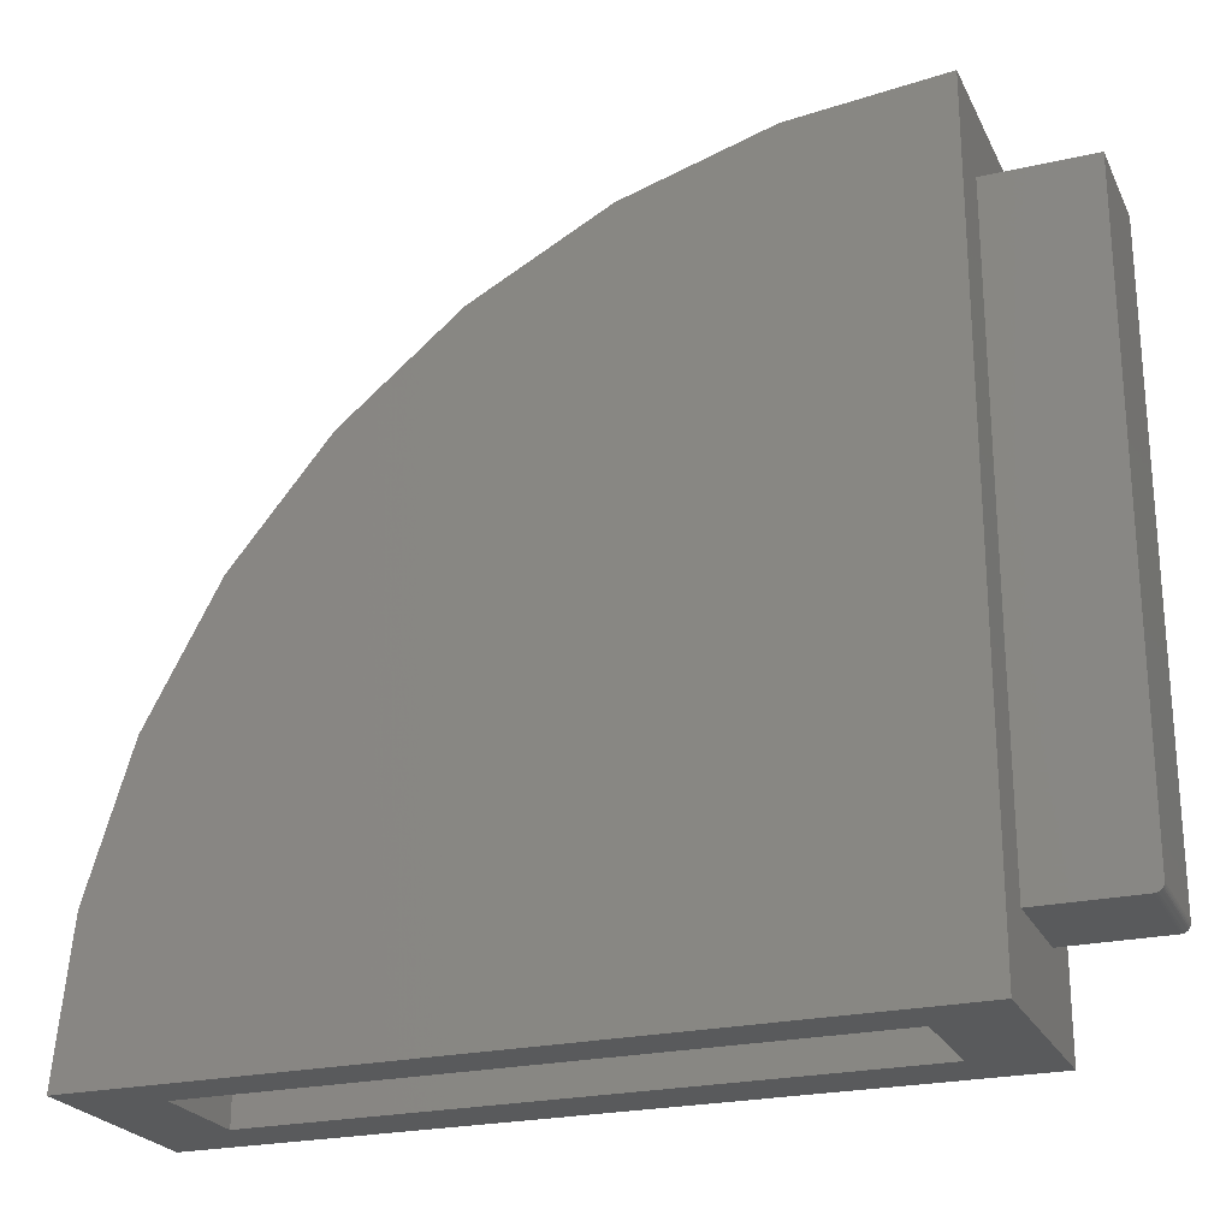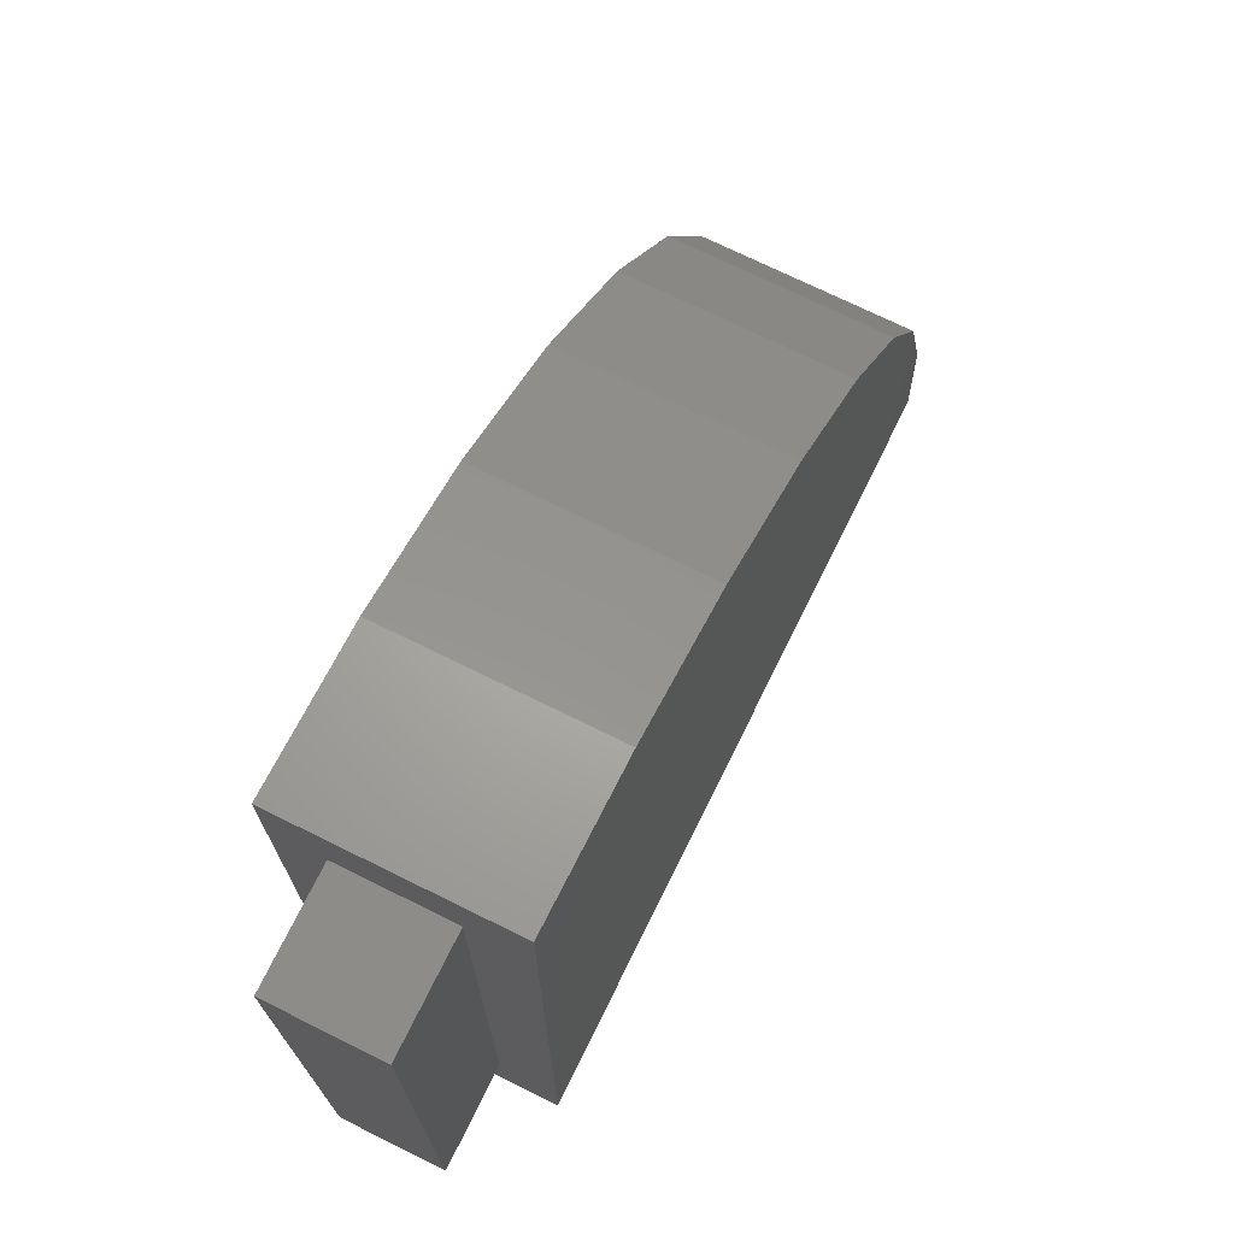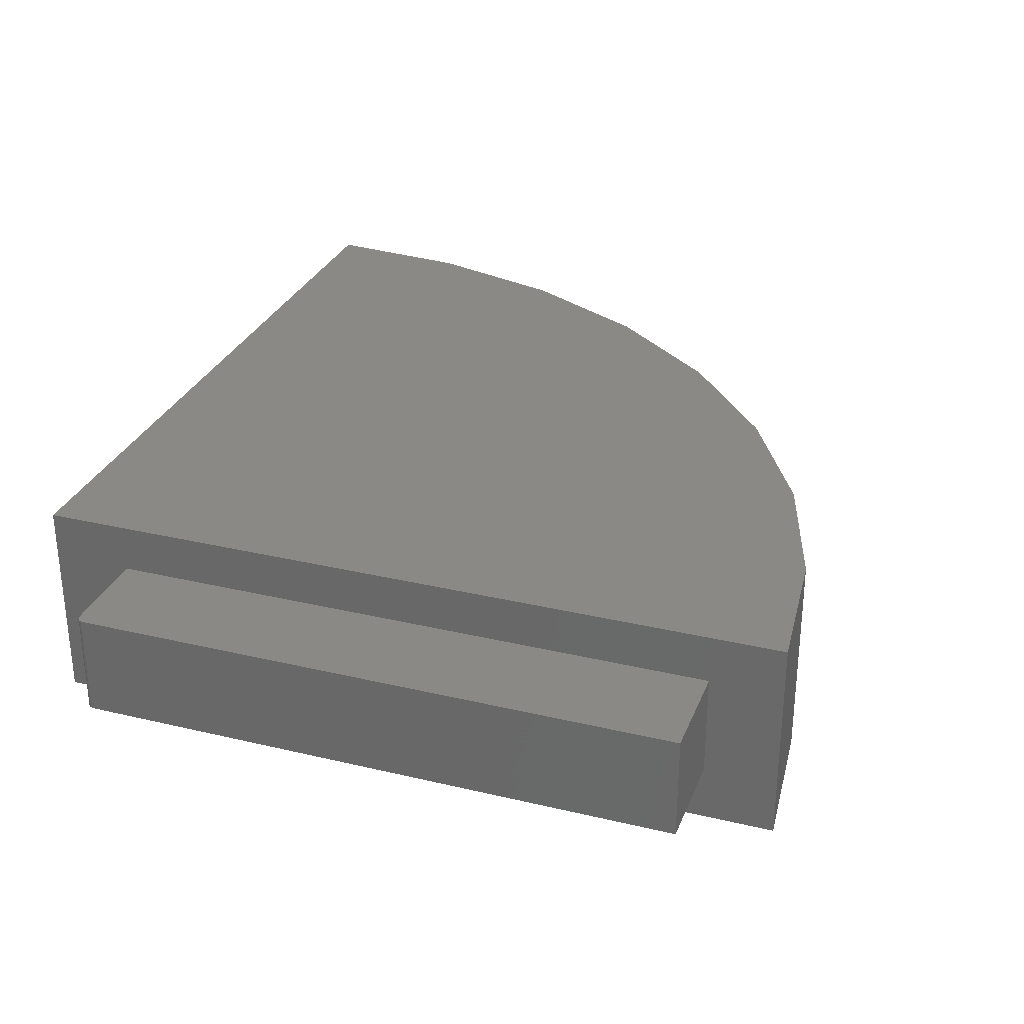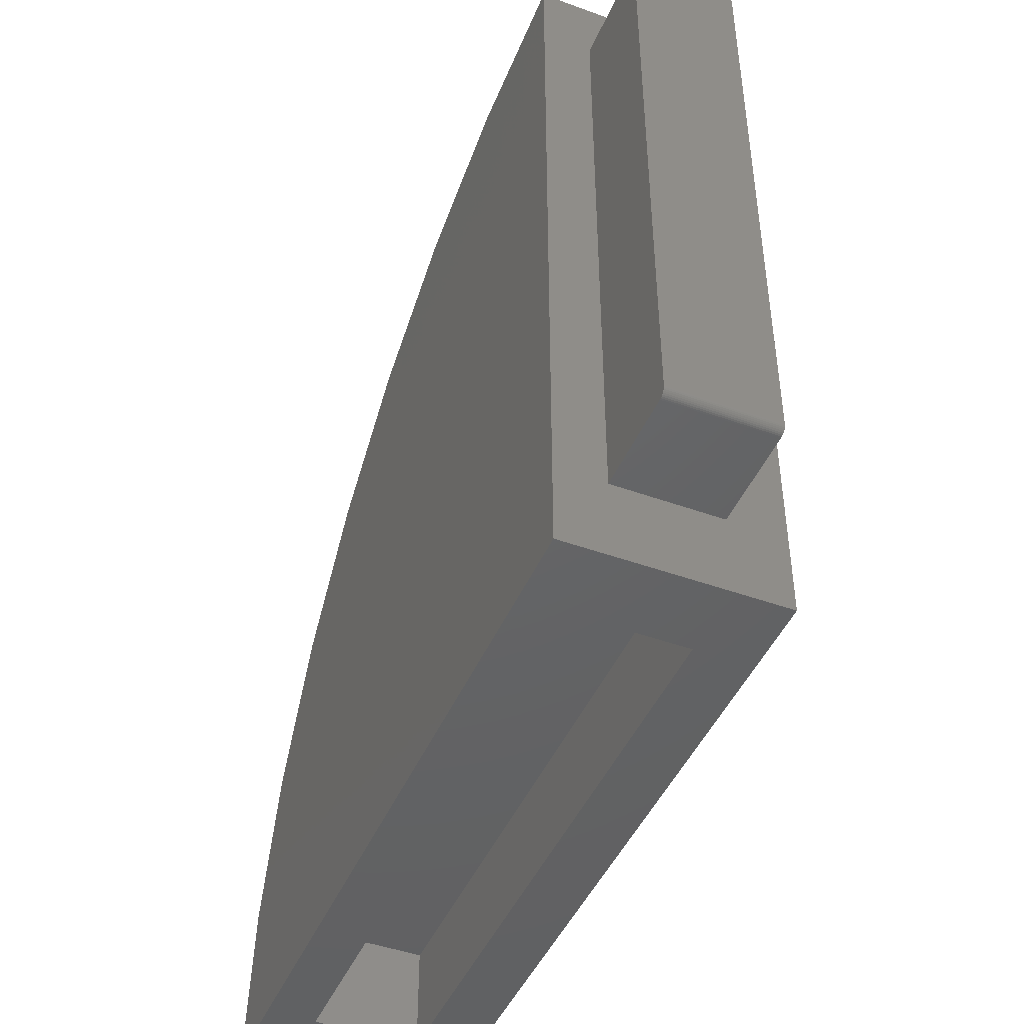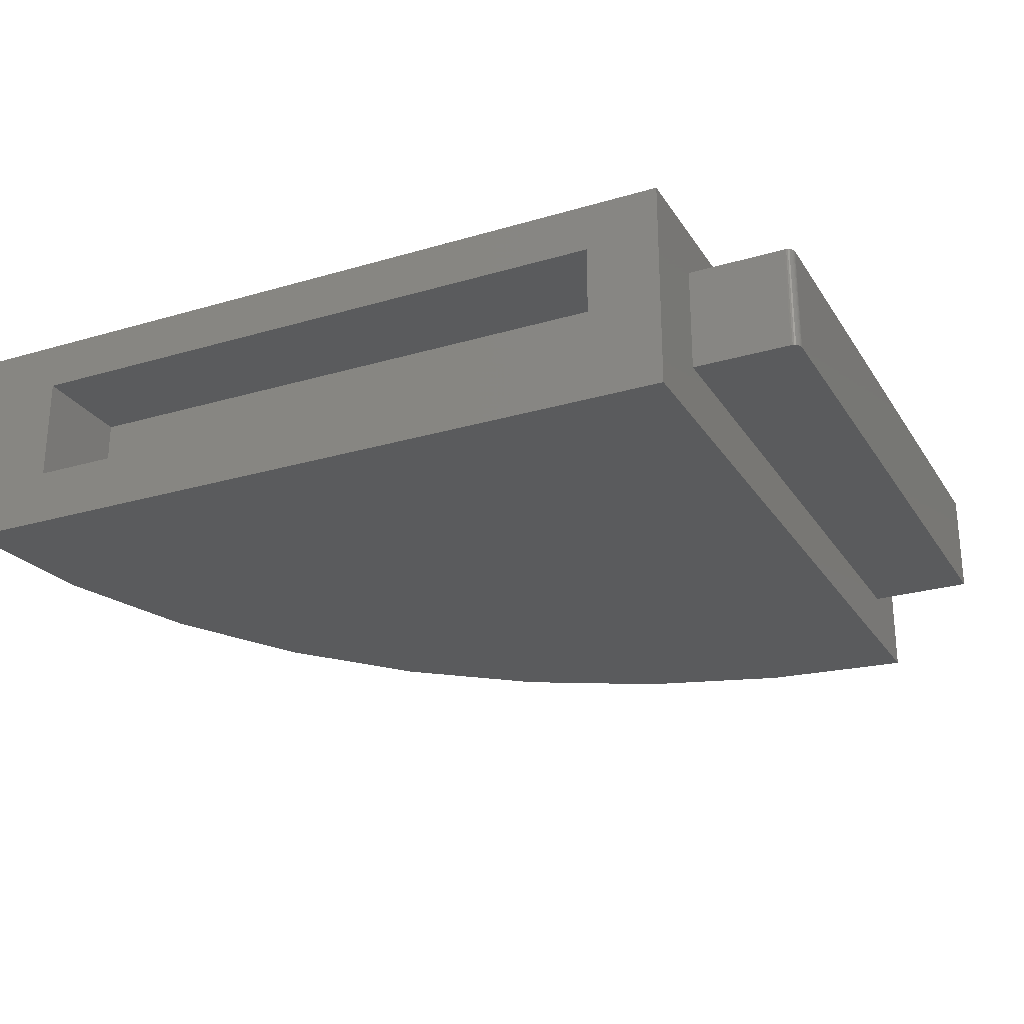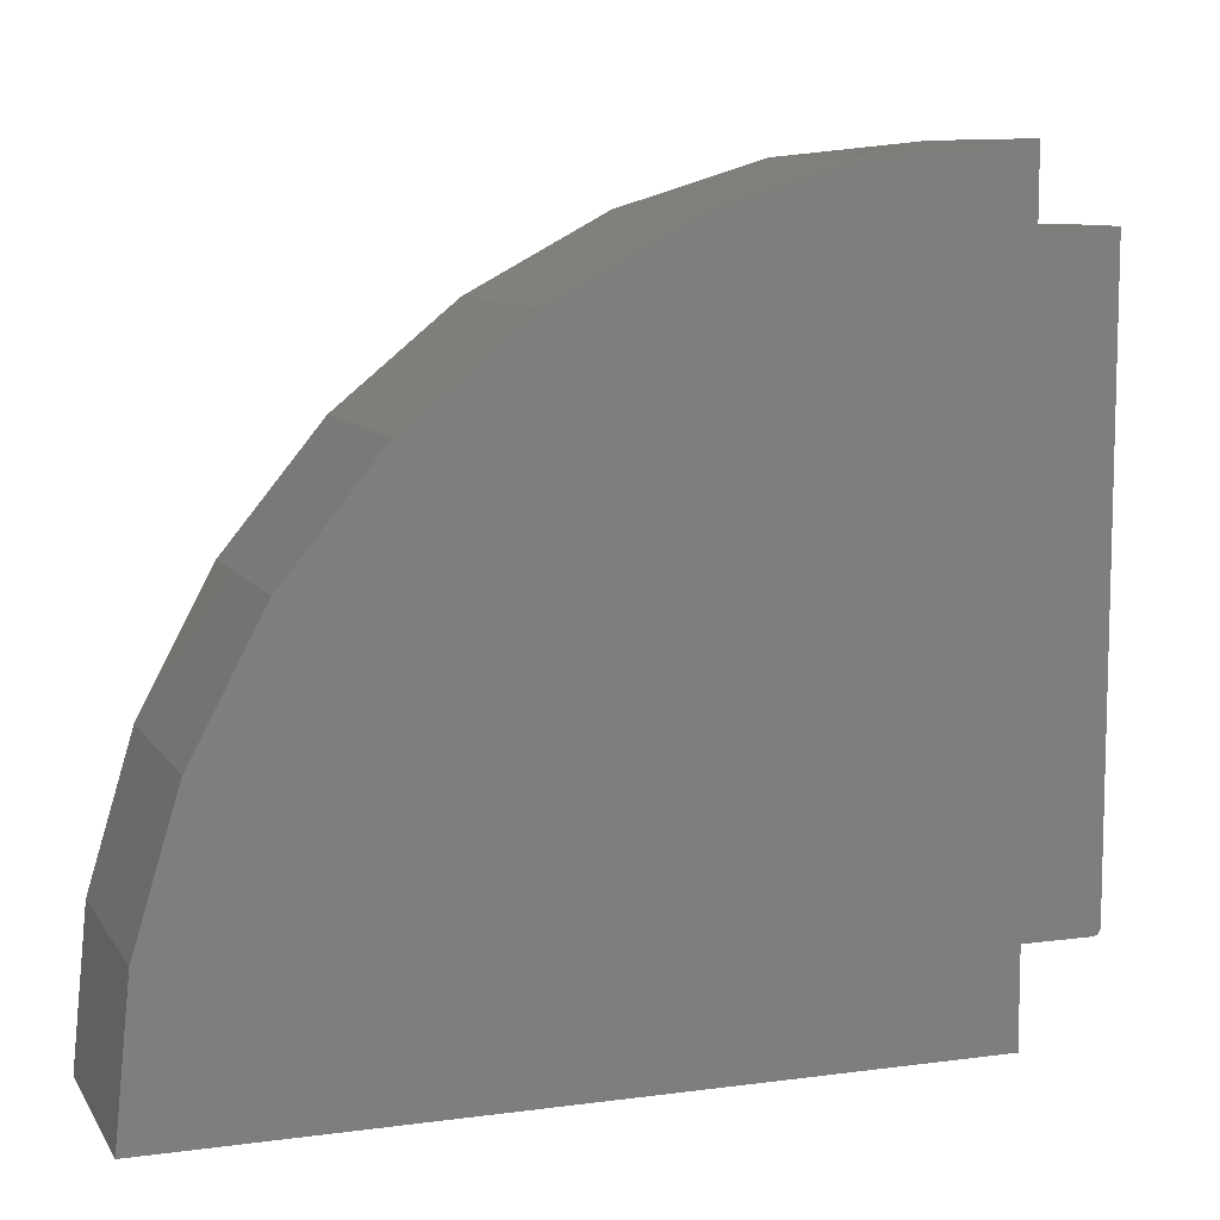
<metadata>
{"format":"stl","ext":"stl","renderer":"f3d","projection":"perspective","resolution":1024,"background":"white","views":[{"elev":-23.8,"azim":20.8,"up":"+Y"},{"elev":72.3,"azim":116.3,"up":"+Y"},{"elev":29.9,"azim":109.2,"up":"+Z"},{"elev":-45.7,"azim":67.4,"up":"+Y"},{"elev":-25.4,"azim":25.4,"up":"+Z"},{"elev":9.1,"azim":-19.5,"up":"+Y"}]}
</metadata>
<code>
# stl→obj: 60 verts, 116 faces
v 0.09375 0.07812 -0.04712
v 0.09527 0.07828 -0.1484
v 0.09527 0.07828 -0.04712
v 0.09375 0.07812 -0.09778
v 0.1016 0.08594 -0.1484
v 0.1014 0.08441 -0.04712
v 0.1014 0.08441 -0.1484
v 0.1016 0.08594 -0.04712
v 0.09375 0.07812 -0.1484
v 0.09674 0.07872 -0.1484
v 0.09674 0.07872 -0.04712
v 0.09809 0.07944 -0.1484
v 0.09809 0.07944 -0.04712
v 0.09927 0.08041 -0.1484
v 0.09927 0.08041 -0.04712
v 0.1002 0.0816 -0.1484
v 0.1002 0.0816 -0.04712
v 0.101 0.08295 -0.1484
v 0.101 0.08295 -0.04712
v 0.1016 0.3821 -0.1484
v 0.1016 0.6797 -0.1484
v 0.1016 0.6797 -0.09778
v 0.1016 0.6797 -0.04712
v 0.1016 0.3821 -0.04712
v -2.812e-18 0.07812 -0.09778
v 0 0.07812 -0.1484
v -5.624e-18 0.07812 -0.04712
v -5.624e-18 0.3821 -0.04712
v 1.033e-33 0.3821 -0.1484
v 0 0 -0.2031
v 0 0.75 -0.2031
v 1.537e-33 0.6797 -0.1484
v 0 0 0
v -5.624e-18 0.6797 -0.04712
v -2.812e-18 0.6797 -0.09778
v 0 0.75 0
v -0.75 0 0
v -0.07031 7.241e-17 -0.04712
v -0.07031 6.679e-17 -0.1484
v -0.6719 5.624e-18 -0.04712
v -0.75 0 -0.2031
v -0.6719 0 -0.1484
v -0.6719 0.1016 -0.04712
v -0.6719 0.1016 -0.1484
v -0.07031 0.1016 -0.04712
v -0.07031 0.1016 -0.1484
v -0.7356 0.1463 -0.2031
v -0.6929 0.287 -0.2031
v -0.6236 0.4167 -0.2031
v -0.5303 0.5303 -0.2031
v -0.4167 0.6236 -0.2031
v -0.287 0.6929 -0.2031
v -0.1463 0.7356 -0.2031
v -0.1463 0.7356 0
v -0.287 0.6929 0
v -0.4167 0.6236 0
v -0.5303 0.5303 0
v -0.6236 0.4167 0
v -0.6929 0.287 0
v -0.7356 0.1463 0
f 1 2 3
f 1 4 2
f 5 6 7
f 5 8 6
f 9 2 4
f 2 10 3
f 3 10 11
f 10 12 11
f 11 12 13
f 12 14 13
f 13 14 15
f 14 16 15
f 15 16 17
f 16 18 17
f 17 18 19
f 18 7 19
f 19 7 6
f 20 21 22
f 5 20 22
f 5 22 23
f 5 23 24
f 5 24 8
f 25 26 4
f 4 26 9
f 27 25 1
f 1 25 4
f 17 13 15
f 8 24 28
f 27 13 17
f 27 17 19
f 27 19 6
f 27 6 8
f 27 8 28
f 13 27 1
f 13 1 3
f 13 3 11
f 5 7 16
f 16 7 18
f 29 20 5
f 29 5 16
f 29 16 14
f 29 14 12
f 29 12 10
f 29 10 2
f 29 2 9
f 29 9 26
f 30 31 32
f 30 32 29
f 30 29 26
f 30 26 25
f 30 25 27
f 30 27 33
f 34 35 36
f 36 35 32
f 36 32 31
f 27 28 33
f 33 28 34
f 33 34 36
f 23 34 24
f 24 34 28
f 35 34 22
f 22 34 23
f 32 35 21
f 21 35 22
f 20 29 21
f 21 29 32
f 37 38 33
f 33 38 39
f 33 39 30
f 38 37 40
f 40 37 41
f 40 41 42
f 42 41 30
f 42 30 39
f 40 42 43
f 43 42 44
f 45 38 43
f 43 38 40
f 39 38 46
f 46 38 45
f 44 42 46
f 46 42 39
f 44 46 43
f 43 46 45
f 30 41 47
f 30 47 48
f 30 48 49
f 30 49 50
f 30 50 51
f 30 51 52
f 30 52 53
f 30 53 31
f 33 36 54
f 33 54 55
f 33 55 56
f 33 56 57
f 33 57 58
f 33 58 59
f 33 59 60
f 33 60 37
f 41 37 47
f 47 37 60
f 47 60 48
f 48 60 59
f 48 59 49
f 49 59 58
f 49 58 50
f 50 58 57
f 50 57 51
f 51 57 56
f 51 56 52
f 52 56 55
f 52 55 53
f 53 55 54
f 53 54 31
f 31 54 36

</code>
